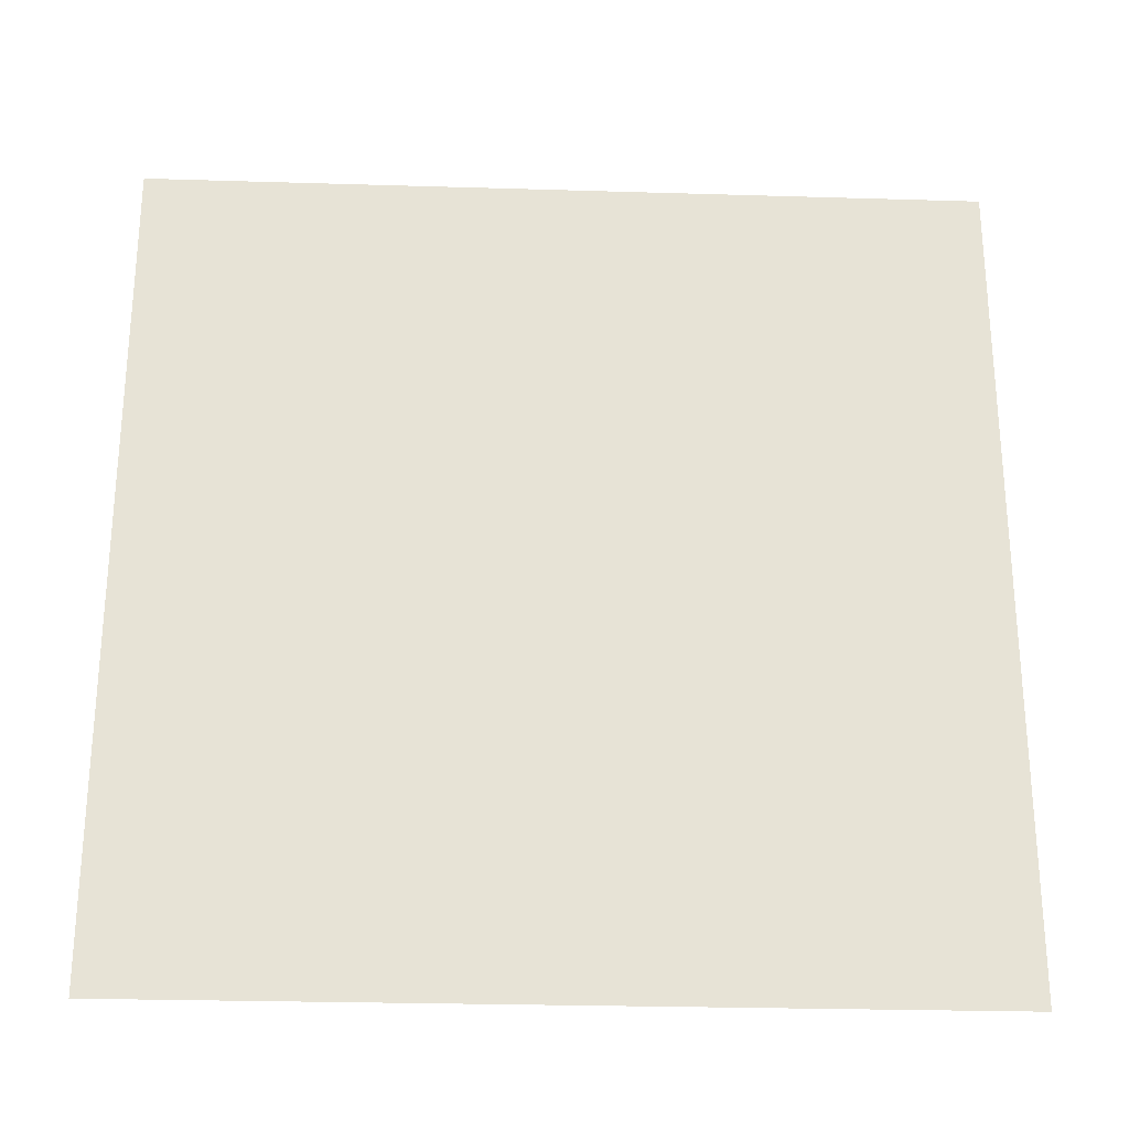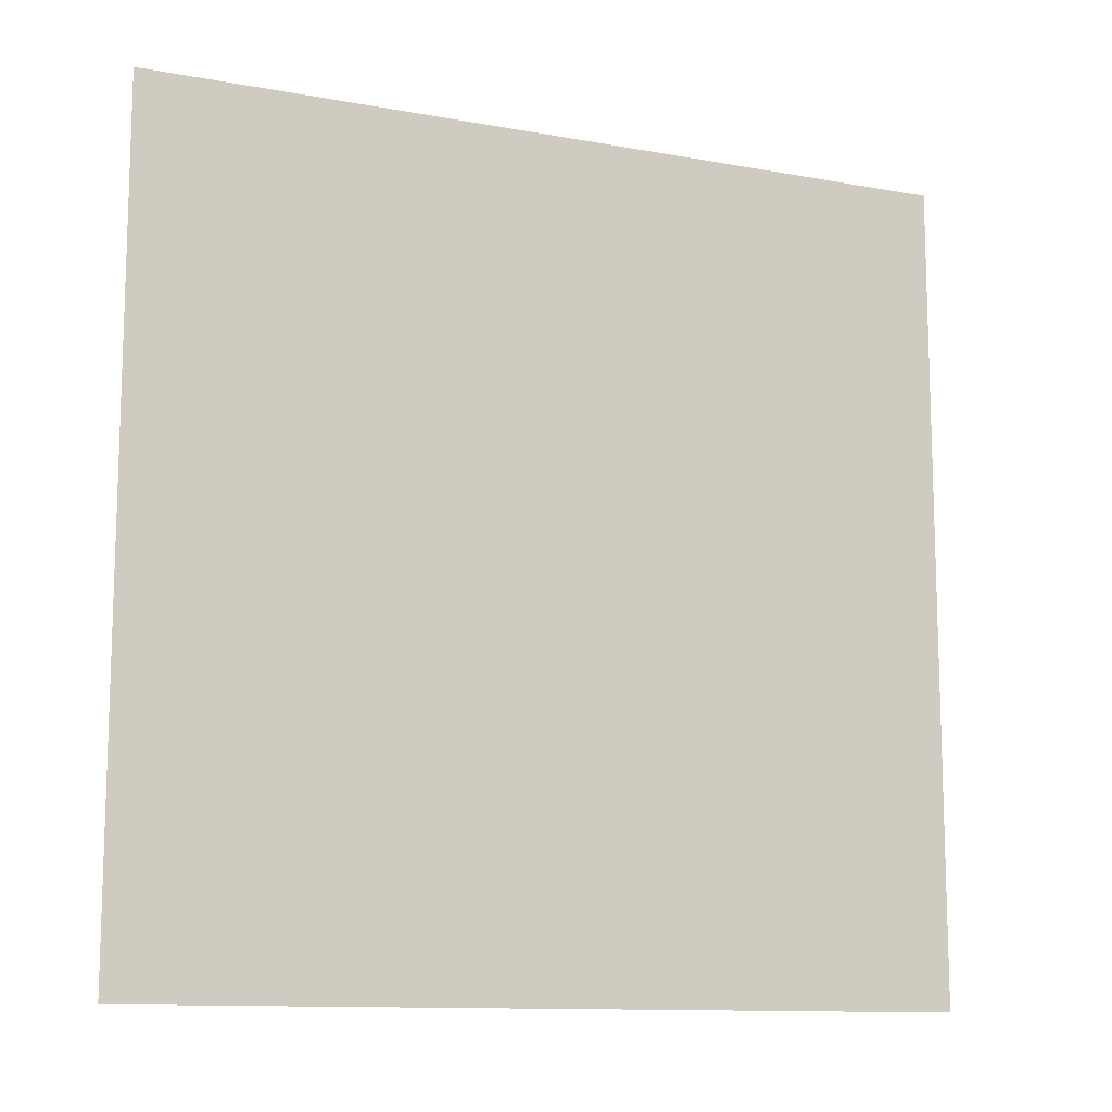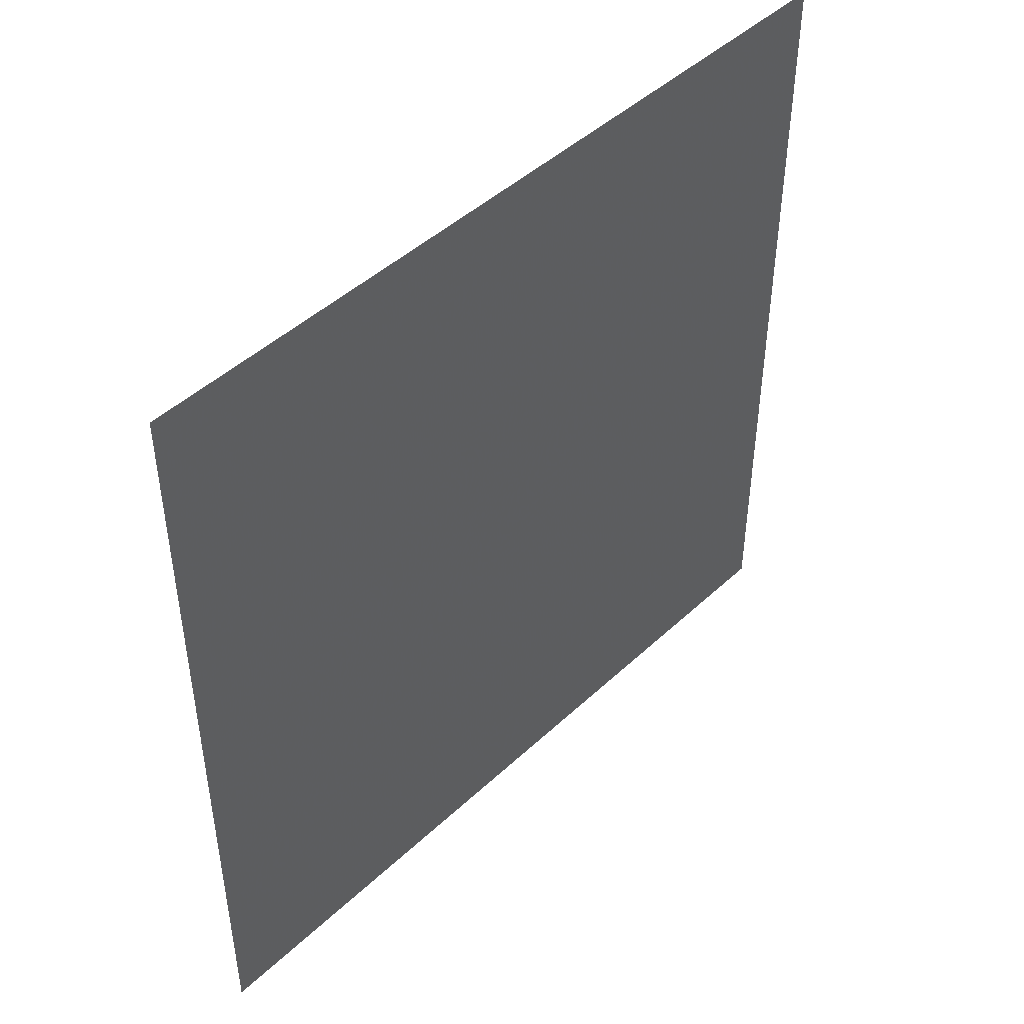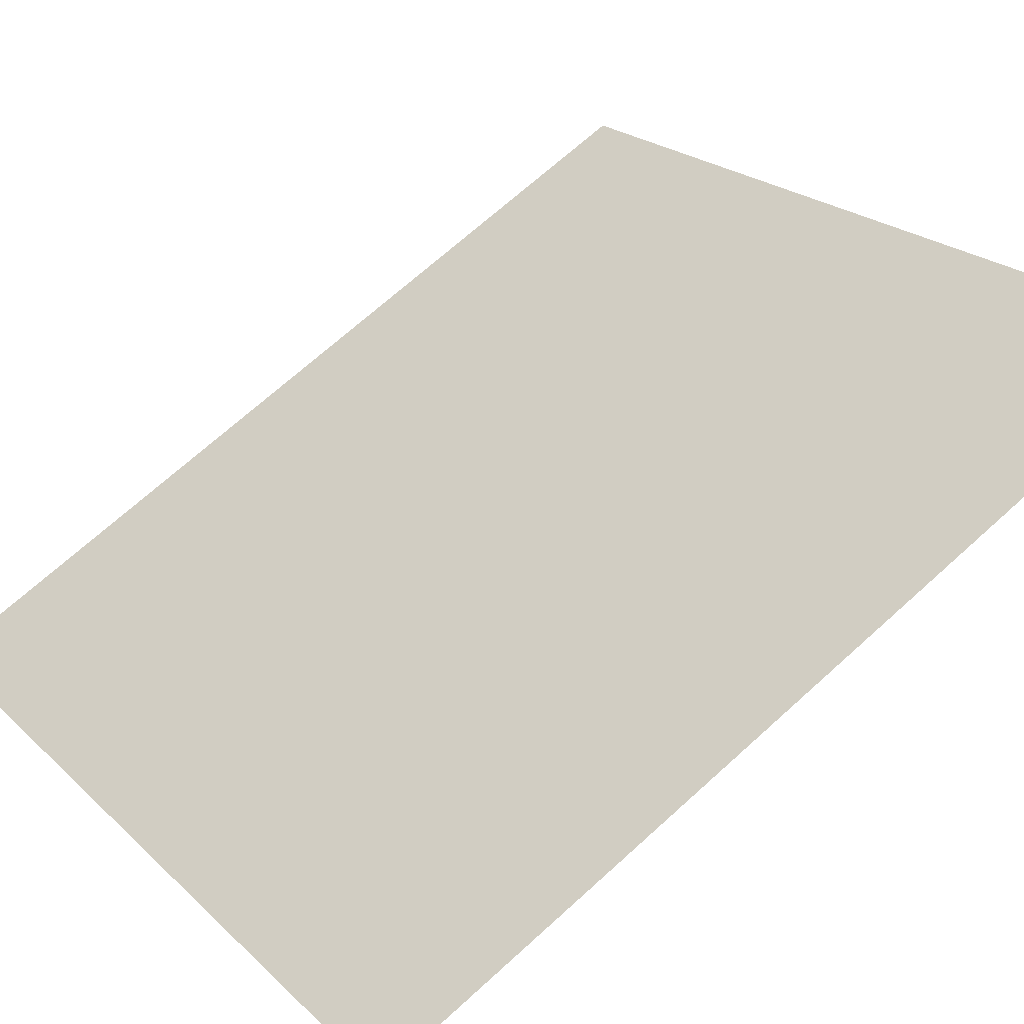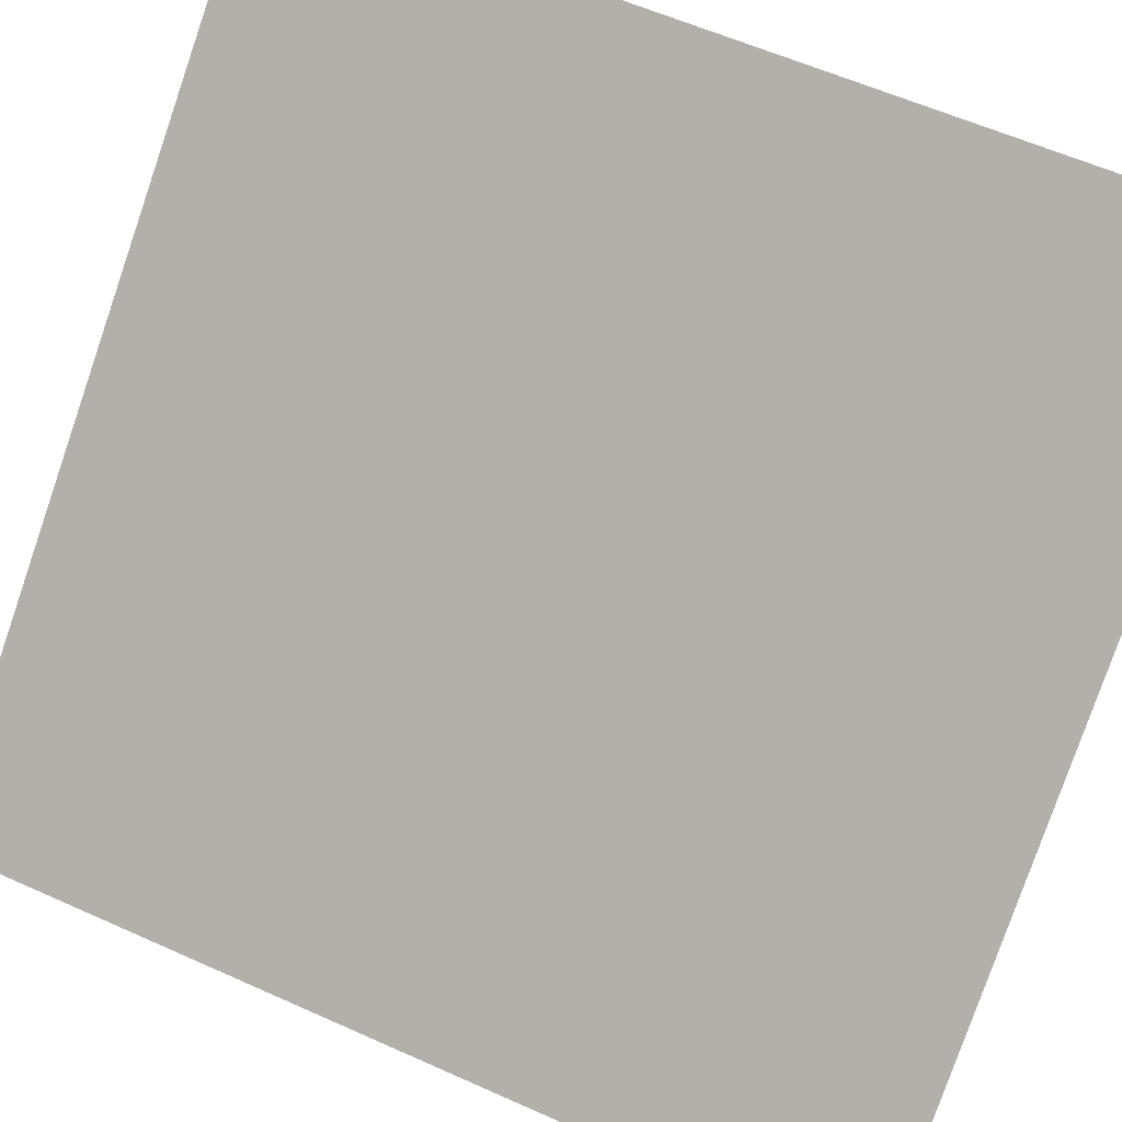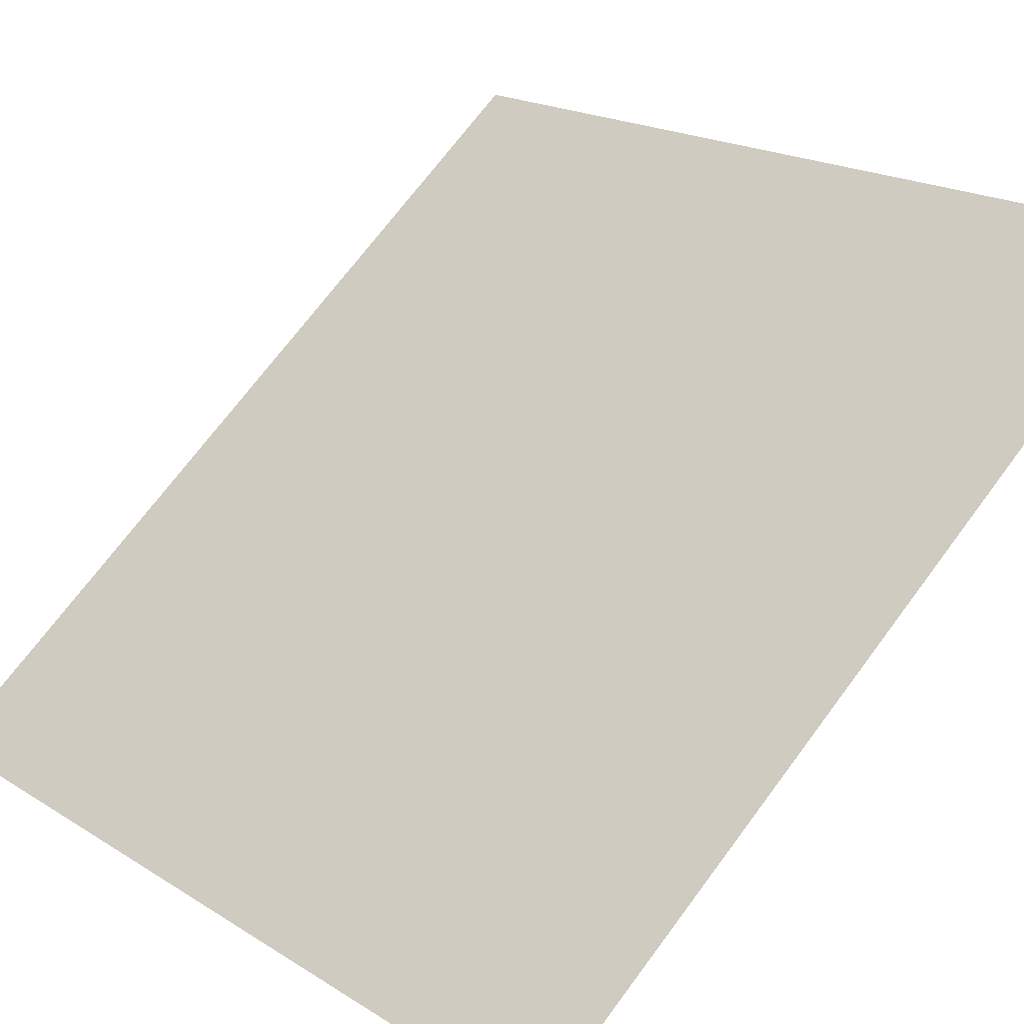
<metadata>
{"format":"obj","ext":"obj","renderer":"f3d","projection":"perspective","resolution":1024,"background":"white","views":[{"elev":-26.4,"azim":-42.1,"up":"+Y"},{"elev":-11.8,"azim":117.0,"up":"+Y"},{"elev":46.1,"azim":-86.1,"up":"+Y"},{"elev":68.9,"azim":47.7,"up":"+Z"},{"elev":58.7,"azim":-65.1,"up":"+Z"},{"elev":18.4,"azim":-39.5,"up":"+Z"}]}
</metadata>
<code>
v 6820 -512 -3.338e+04
v 6820 2816 -3.338e+04
v 4247 2816 -3.549e+04
v 4247 -512 -3.549e+04
v 6820 -512 -3.338e+04
v 4247 2816 -3.549e+04
f 1 2 3
f 4 5 6

</code>
